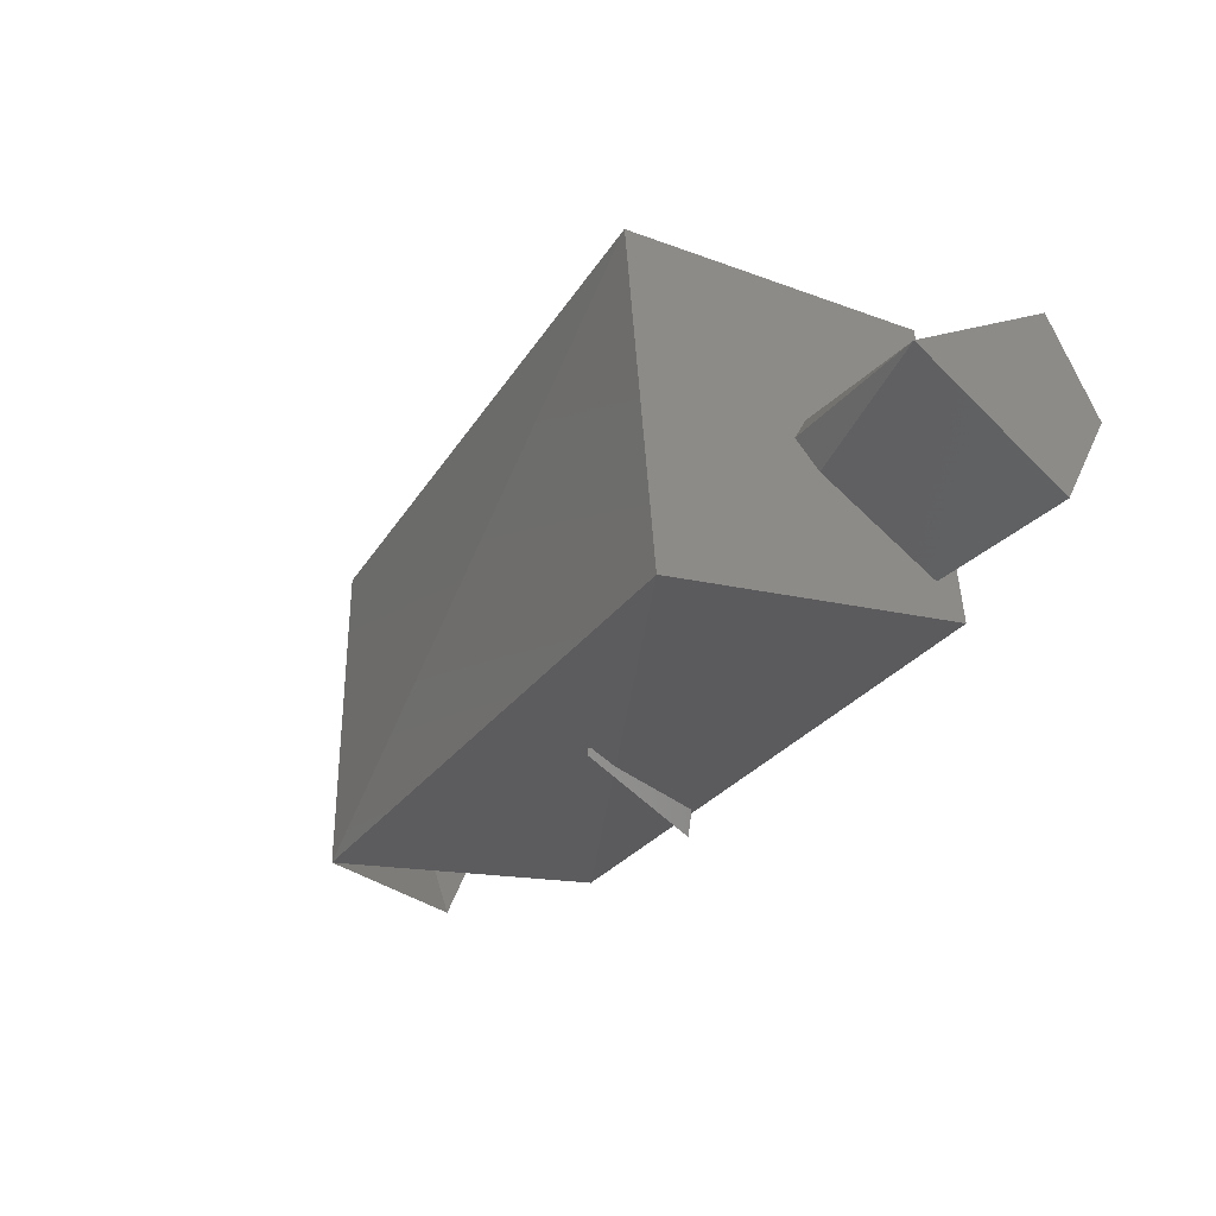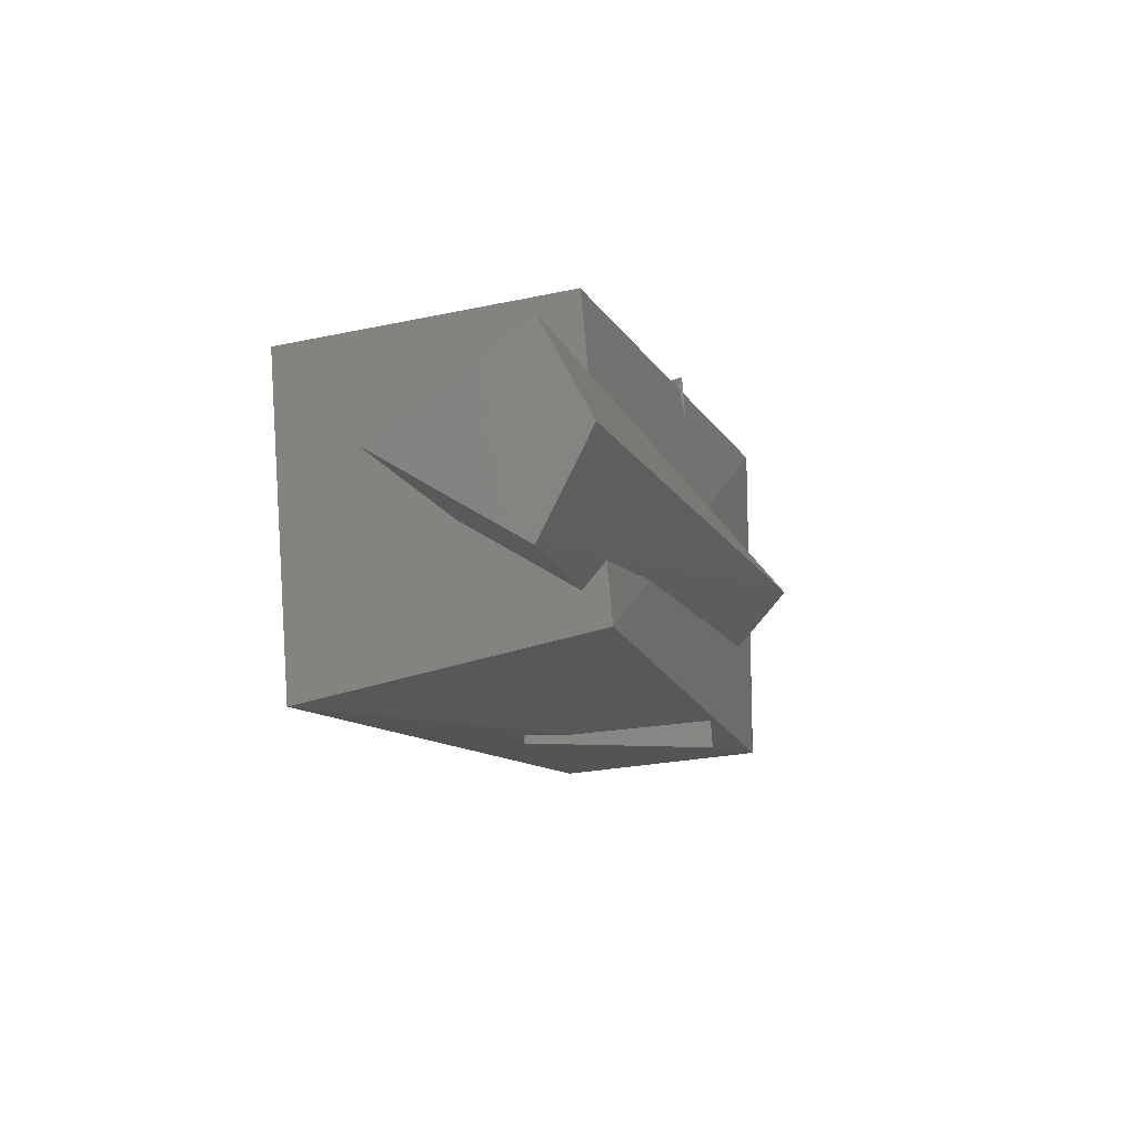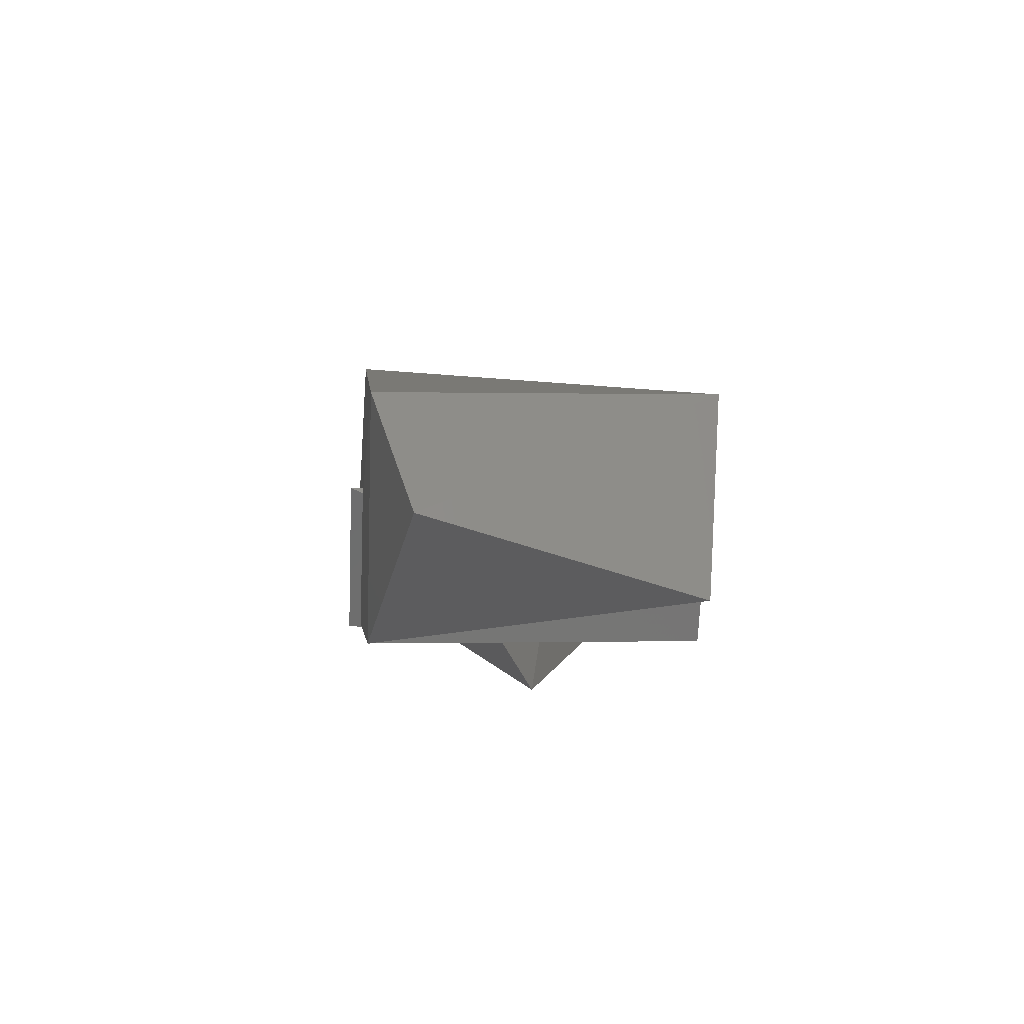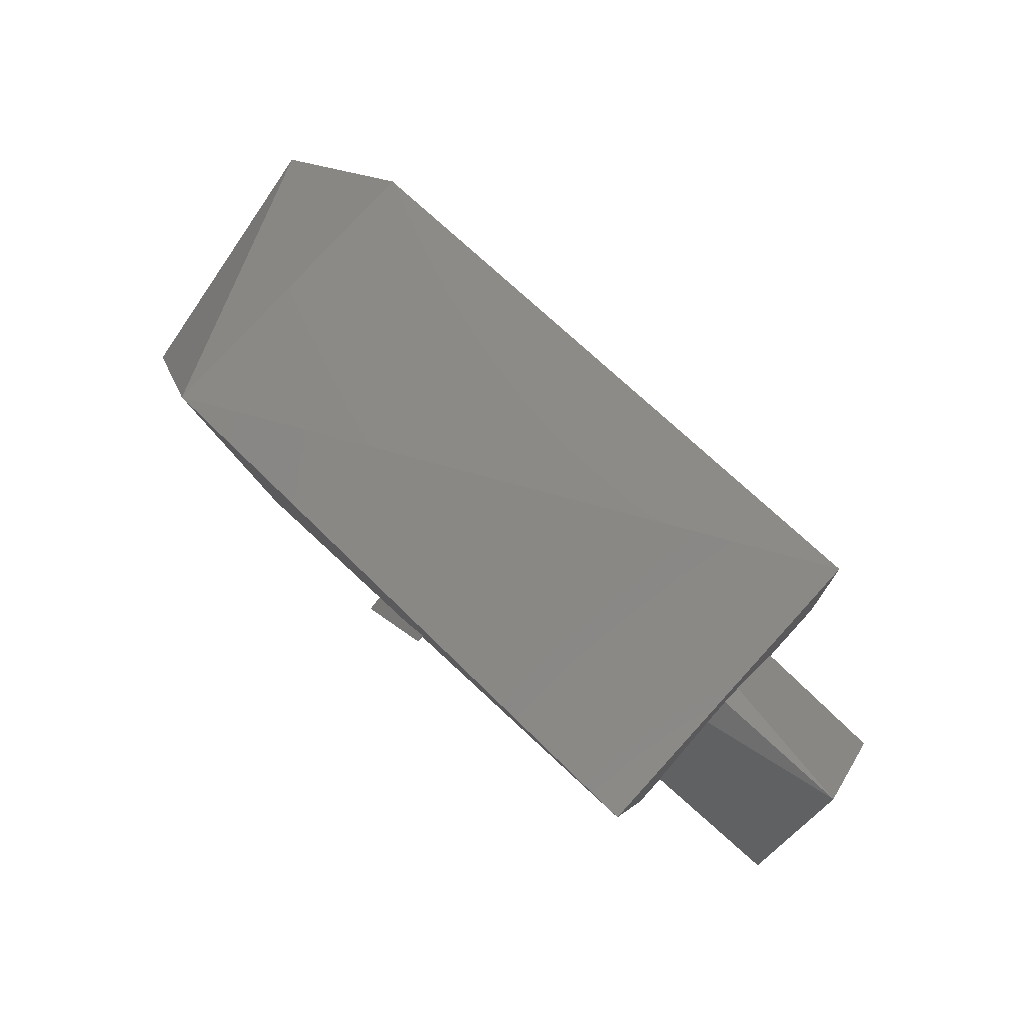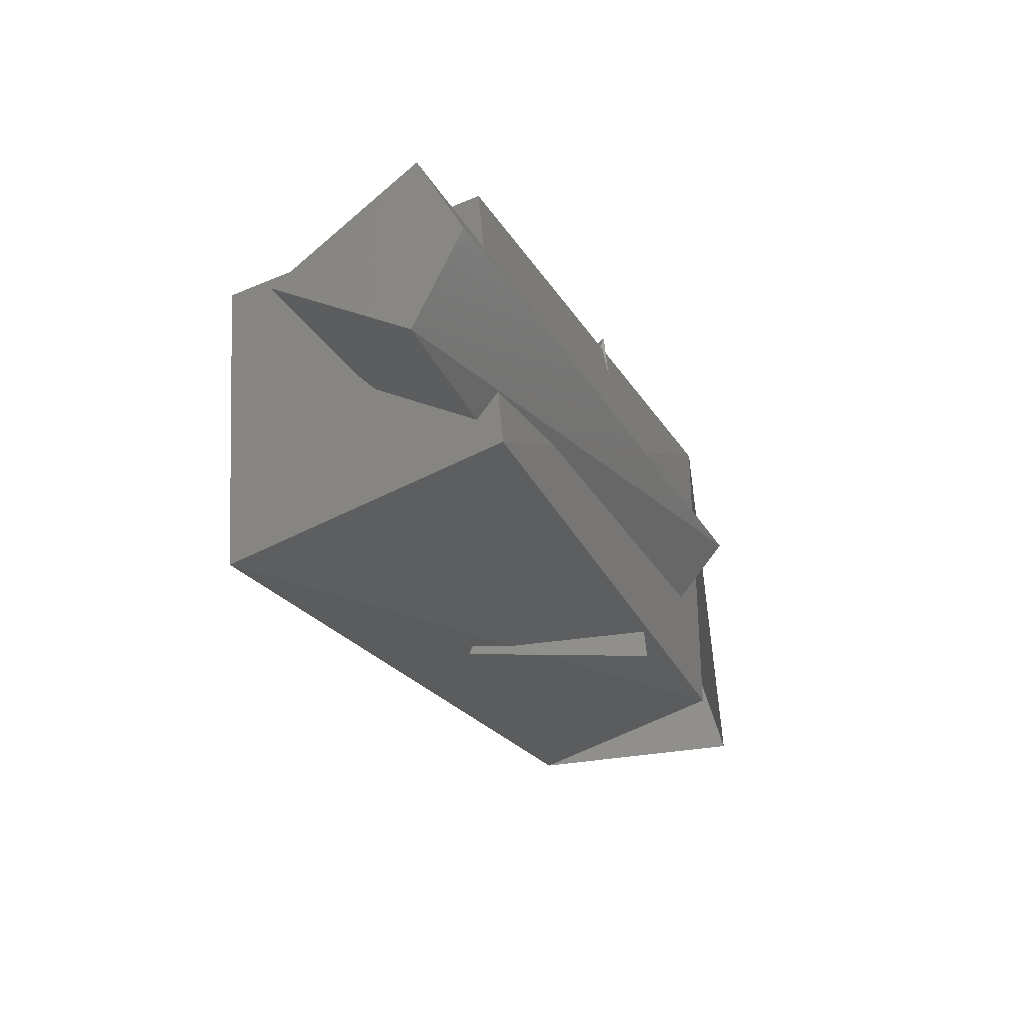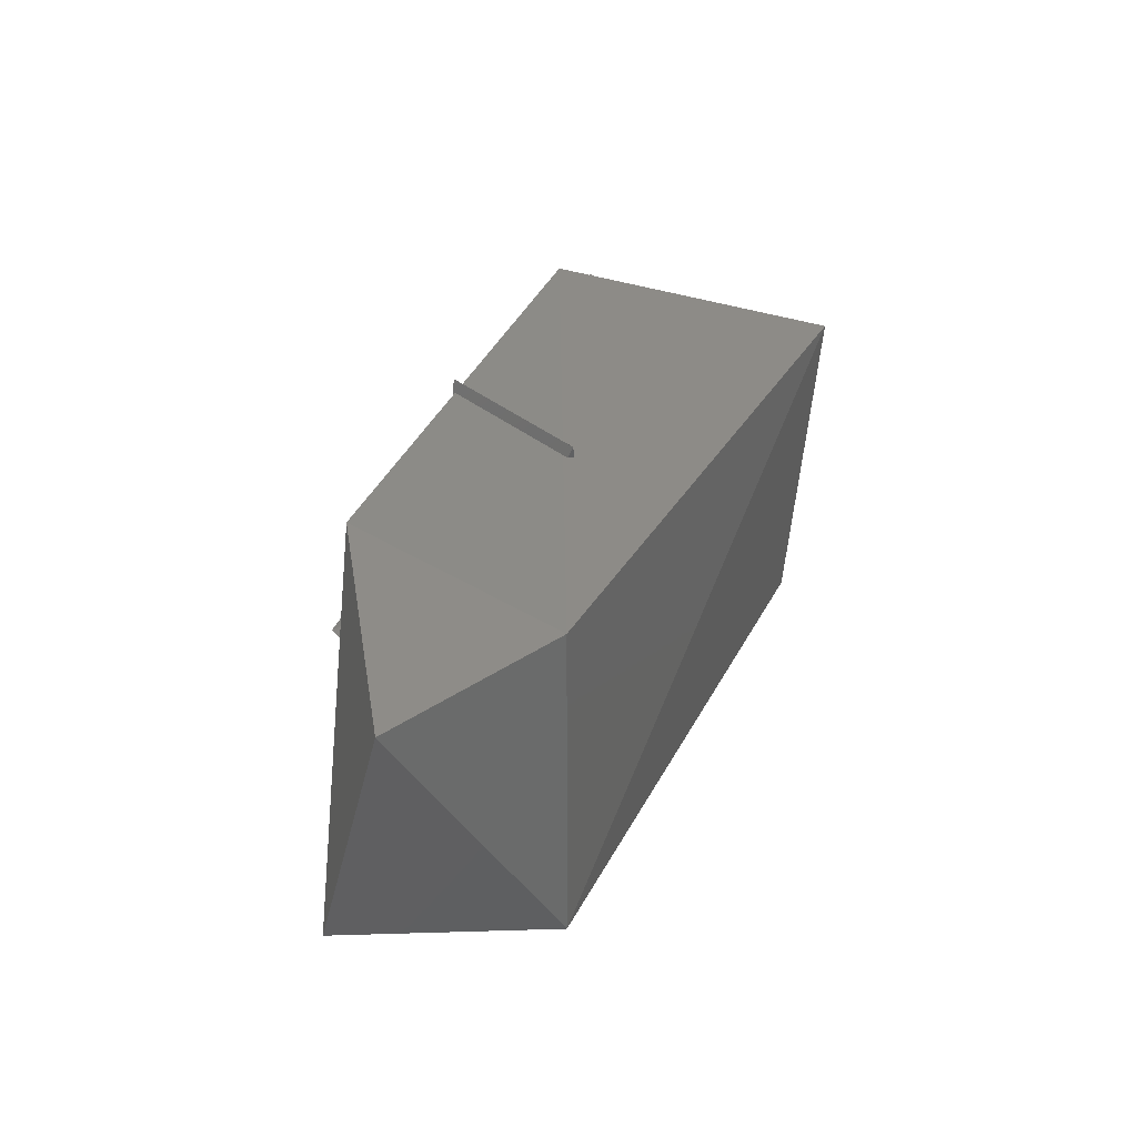
<metadata>
{"format":"stl","ext":"stl","renderer":"f3d","projection":"perspective","resolution":1024,"background":"white","views":[{"elev":-31.6,"azim":57.1,"up":"+Y"},{"elev":-13.2,"azim":108.8,"up":"+Y"},{"elev":-0.1,"azim":-96.2,"up":"+Z"},{"elev":79.1,"azim":42.4,"up":"+Z"},{"elev":-30.2,"azim":116.1,"up":"+Y"},{"elev":33.7,"azim":-71.2,"up":"+Y"}]}
</metadata>
<code>
# stl→obj: 22 verts, 29 faces
v 11.27 -5.679 3.74
v 11.35 -6.239 4.038
v 15.08 -6.239 4.038
v 11.27 -6.887 3.442
v 15.08 -6.799 3.144
v 10.32 -7.189 4.592
v 14.12 -7.302 4.852
v 10.91 -7.189 3.161
v 14.2 -7.013 3.048
v 15.08 -6.239 2.847
v 11.27 -6.239 2.847
v 15.08 -5.679 3.144
v 10.91 -5.23 3.161
v 9.495 -5.423 3.923
v 9.671 -6.998 3.459
v 12.44 -7.294 4.155
v 11.92 -7.294 3.155
v 11.92 -5.155 4.084
v 12.44 -5.155 3.17
v 14.12 -5.314 5.017
v 10.32 -5.23 4.592
v 14.2 -5.23 3.216
f 1 2 3
f 2 3 4
f 3 4 5
f 6 7 8
f 7 8 9
f 5 10 11
f 10 11 12
f 13 14 15
f 14 15 6
f 16 17 18
f 17 18 19
f 18 19 16
f 19 16 17
f 7 6 20
f 6 20 21
f 7 20 9
f 20 9 22
f 14 21 6
f 14 13 21
f 21 13 22
f 9 22 13
f 22 20 21
f 10 3 12
f 4 5 11
f 12 1 11
f 9 13 8
f 8 13 6
f 1 12 3
f 10 5 3

</code>
